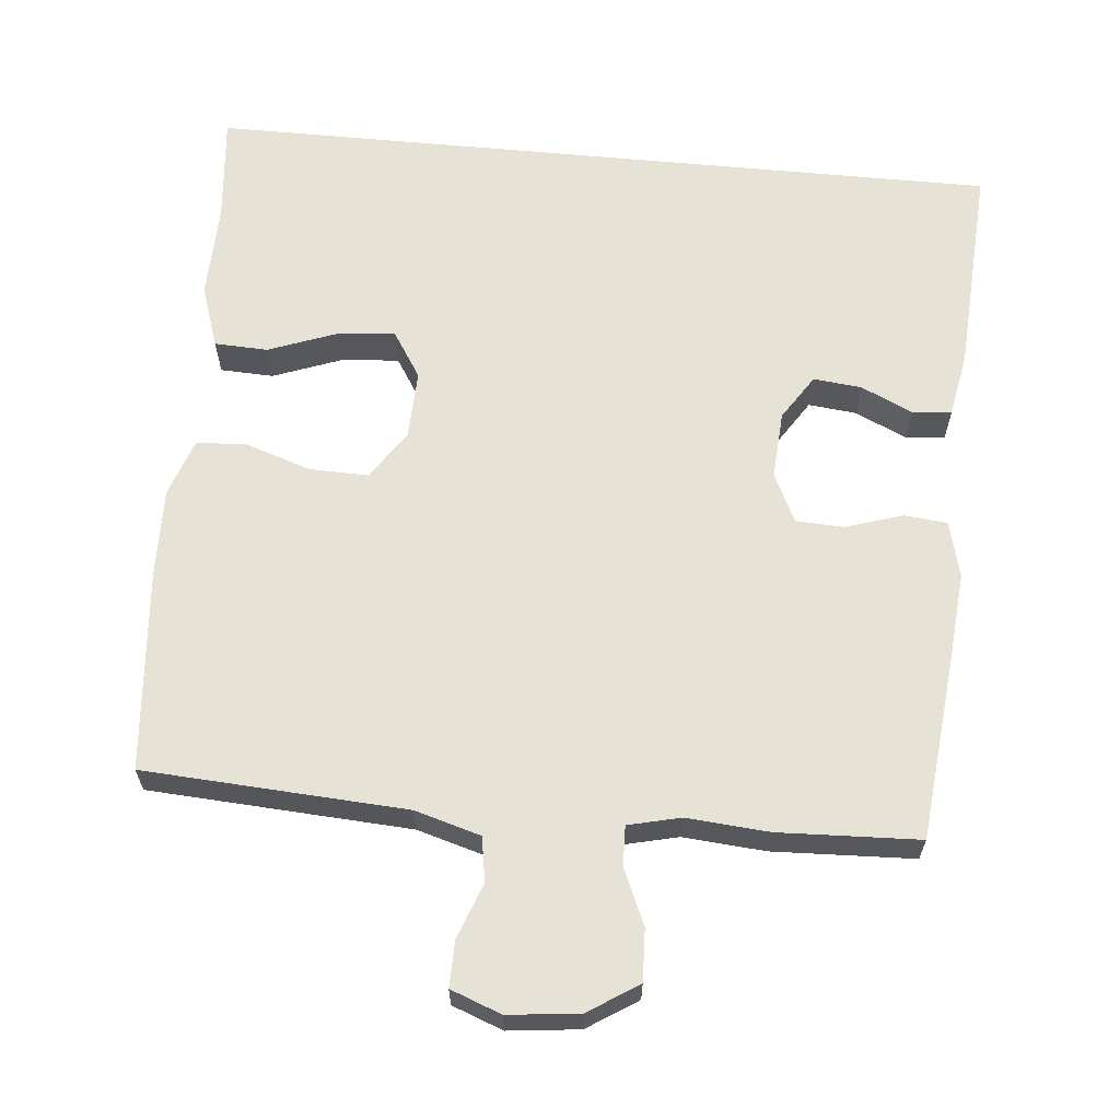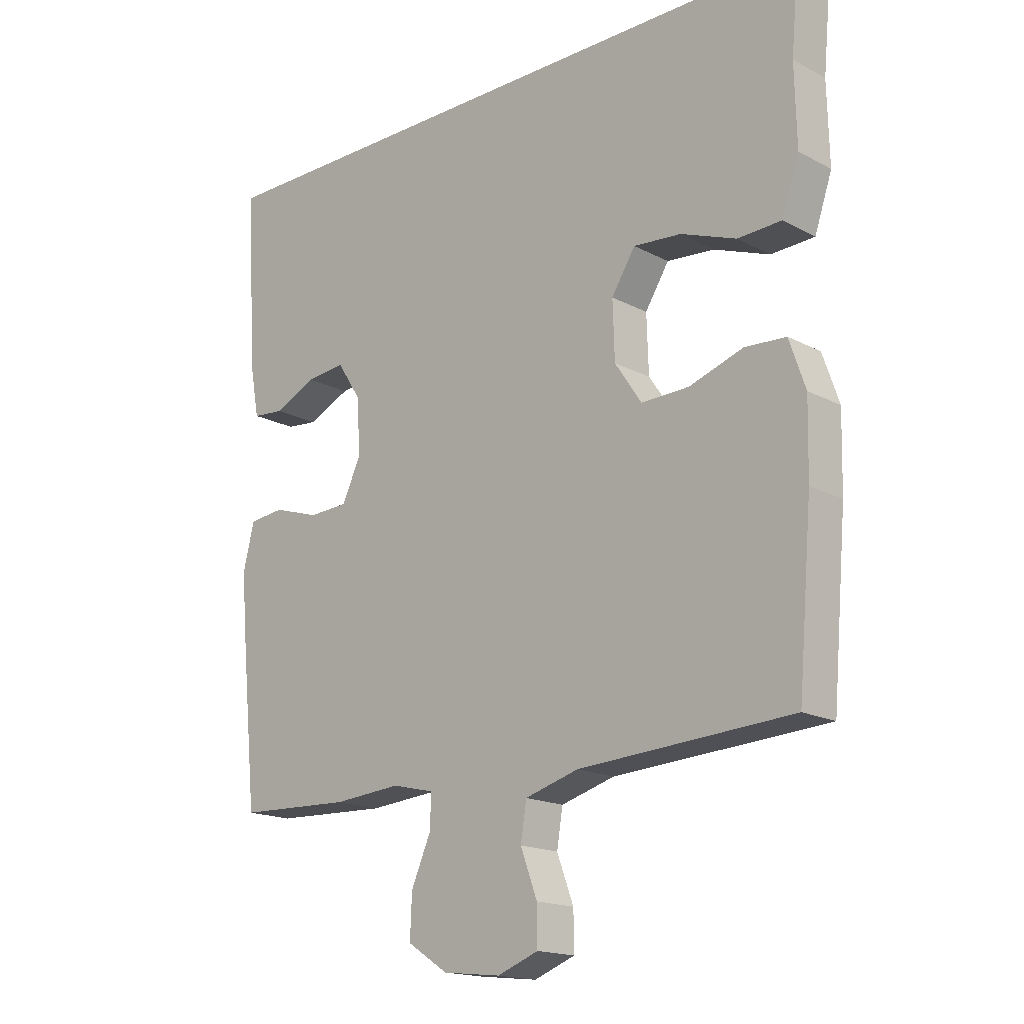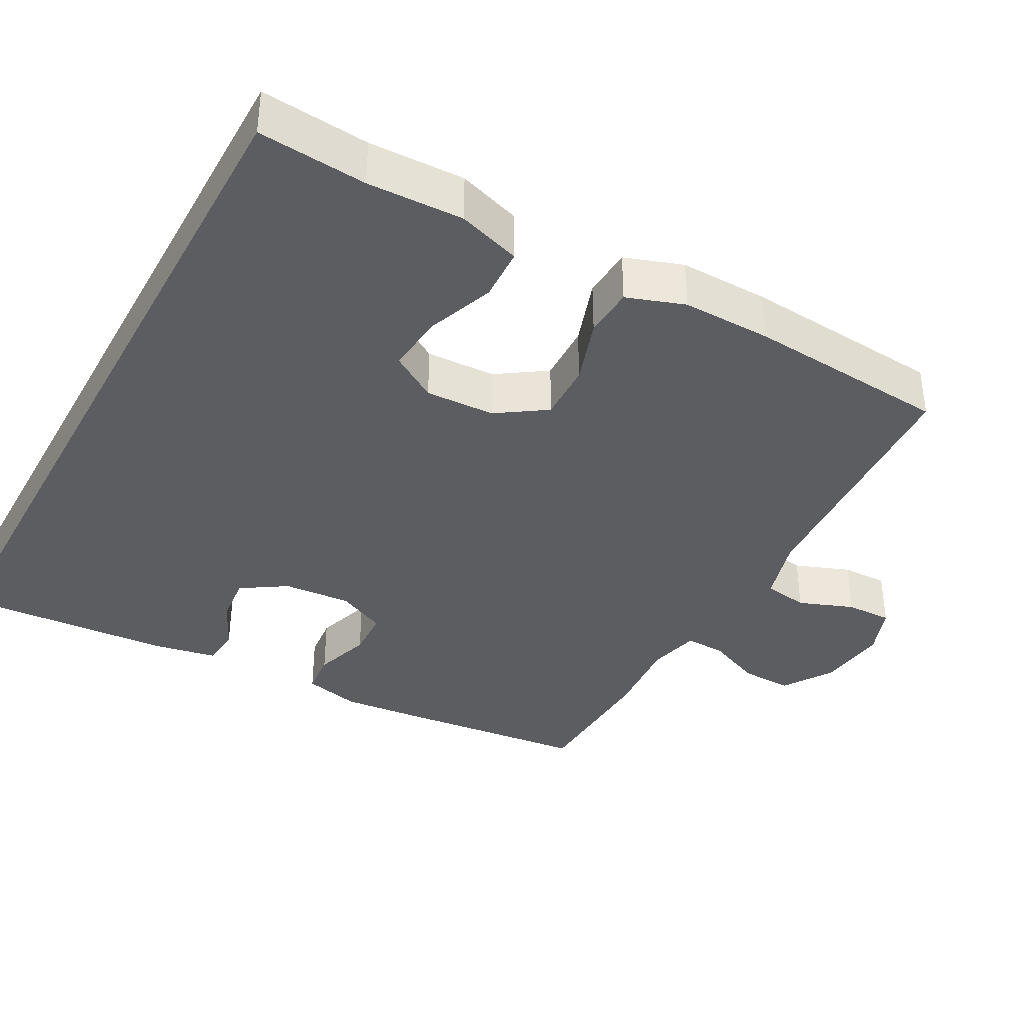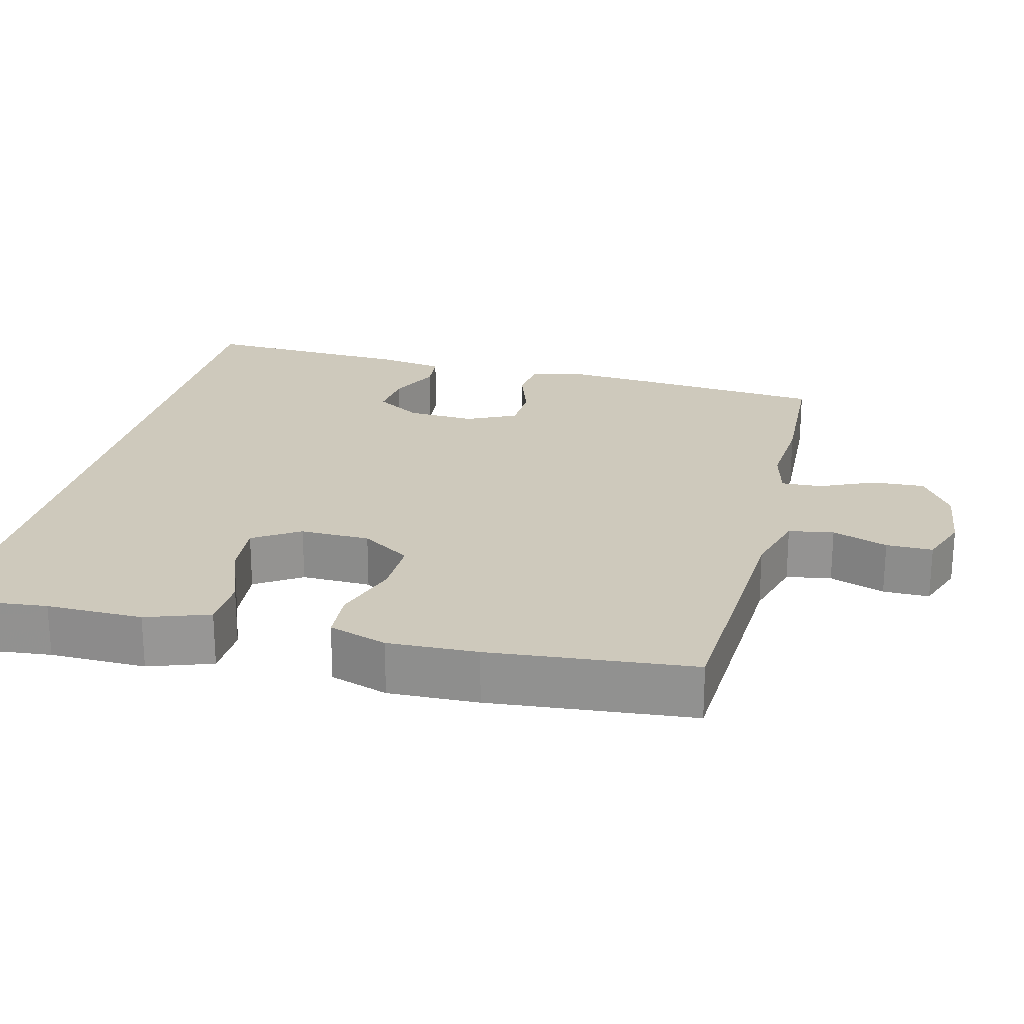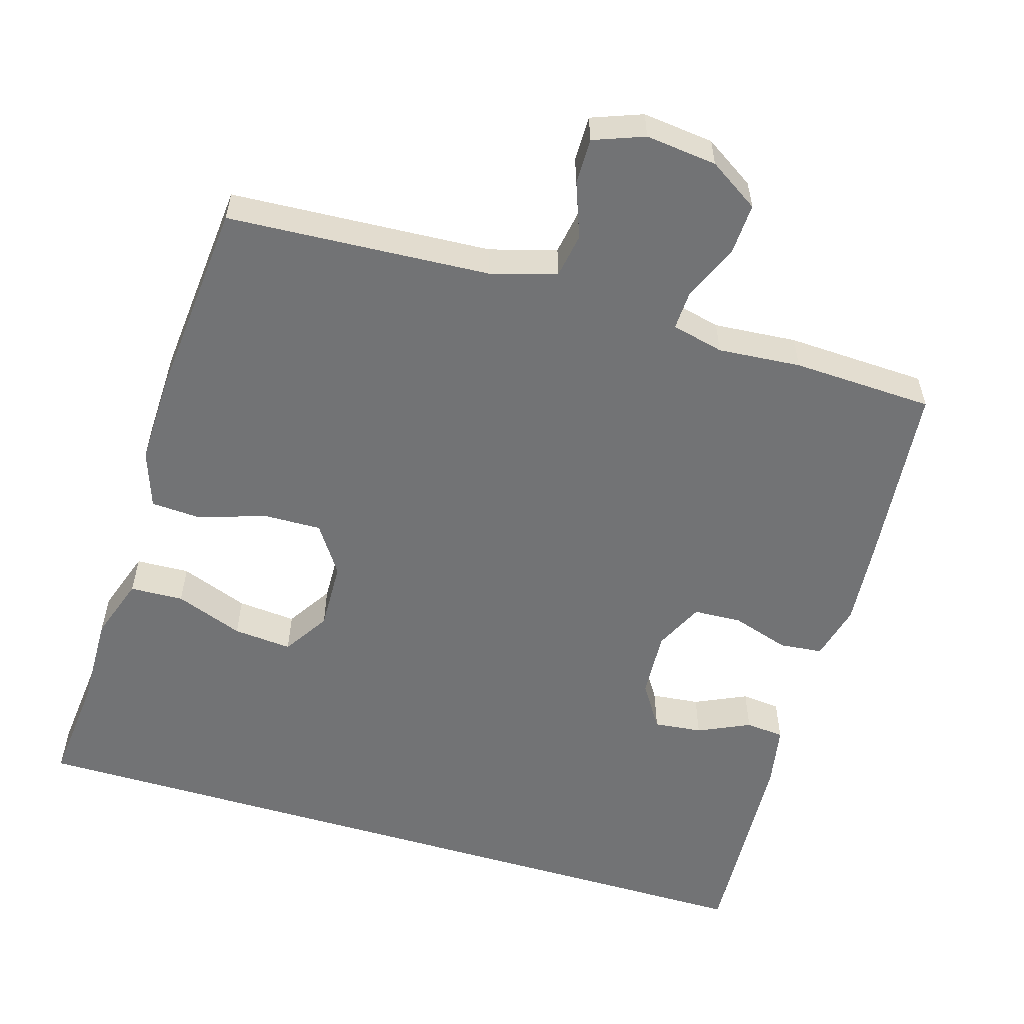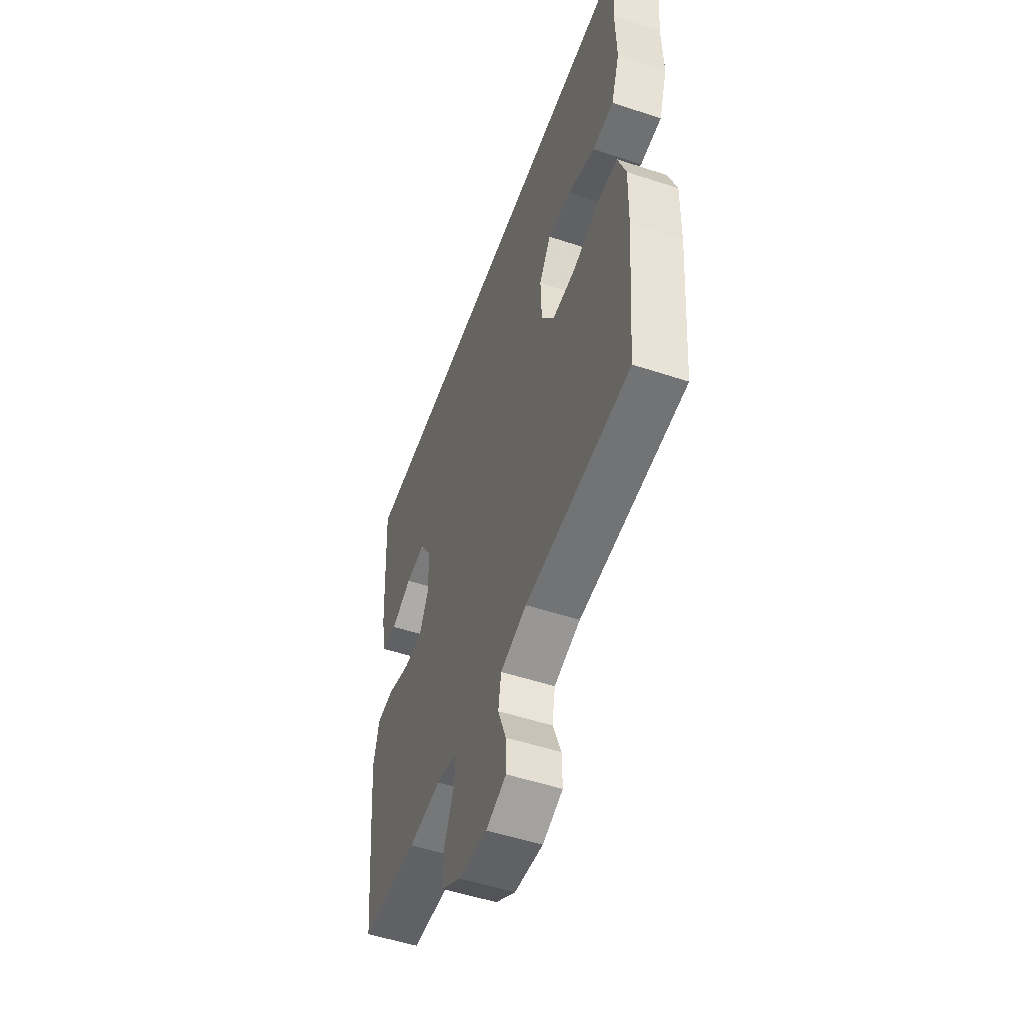
<metadata>
{"format":"obj","ext":"obj","renderer":"f3d","projection":"perspective","resolution":1024,"background":"white","views":[{"elev":63.3,"azim":-174.6,"up":"+Y"},{"elev":-17.2,"azim":43.5,"up":"+Z"},{"elev":-37.2,"azim":61.5,"up":"+Y"},{"elev":22.5,"azim":103.6,"up":"+Y"},{"elev":-55.8,"azim":163.2,"up":"+Y"},{"elev":-52.6,"azim":70.5,"up":"+Z"}]}
</metadata>
<code>
v -0.5 0.07 -0.5
v -0.526 0.07 -0.242
v -0.536 0.07 -0.127
v -0.517 0.07 -0.05
v -0.458 0.07 -0.044
v -0.38 0.07 -0.069
v -0.314 0.07 -0.066
v -0.282 0.07 0.001
v -0.288 0.07 0.094
v -0.328 0.07 0.156
v -0.394 0.07 0.149
v -0.465 0.07 0.116
v -0.518 0.07 0.121
v -0.534 0.07 0.208
v -0.551 0.07 0.5
v 0.539 0.07 0.5
v 0.525 0.07 0.352
v 0.528 0.07 0.221
v 0.499 0.07 0.135
v 0.426 0.07 0.132
v 0.333 0.07 0.167
v 0.253 0.07 0.174
v 0.213 0.07 0.111
v 0.216 0.07 0.016
v 0.261 0.07 -0.051
v 0.341 0.07 -0.049
v 0.431 0.07 -0.019
v 0.5 0.07 -0.023
v 0.527 0.07 -0.102
v 0.524 0.07 -0.224
v 0.5 0.07 -0.5
v 0.143 0.07 -0.521
v 0.053 0.07 -0.547
v 0.043 0.07 -0.608
v 0.071 0.07 -0.683
v 0.072 0.07 -0.746
v 0.003 0.07 -0.772
v -0.094 0.07 -0.761
v -0.162 0.07 -0.717
v -0.159 0.07 -0.646
v -0.126 0.07 -0.571
v -0.124 0.07 -0.516
v -0.195 0.07 -0.499
v -0.308 0.07 -0.508
v -0.5 0 -0.5
v -0.526 0 -0.242
v -0.536 0 -0.127
v -0.517 0 -0.05
v -0.458 0 -0.044
v -0.38 0 -0.069
v -0.314 0 -0.066
v -0.282 0 0.001
v -0.288 0 0.094
v -0.328 0 0.156
v -0.394 0 0.149
v -0.465 0 0.116
v -0.518 0 0.121
v -0.534 0 0.208
v -0.551 0 0.5
v 0.539 0 0.5
v 0.525 0 0.352
v 0.528 0 0.221
v 0.499 0 0.135
v 0.426 0 0.132
v 0.333 0 0.167
v 0.253 0 0.174
v 0.213 0 0.111
v 0.216 0 0.016
v 0.261 0 -0.051
v 0.341 0 -0.049
v 0.431 0 -0.019
v 0.5 0 -0.023
v 0.527 0 -0.102
v 0.524 0 -0.224
v 0.5 0 -0.5
v 0.143 0 -0.521
v 0.053 0 -0.547
v 0.043 0 -0.608
v 0.071 0 -0.683
v 0.072 0 -0.746
v 0.003 0 -0.772
v -0.094 0 -0.761
v -0.162 0 -0.717
v -0.159 0 -0.646
v -0.126 0 -0.571
v -0.124 0 -0.516
v -0.195 0 -0.499
v -0.308 0 -0.508
f 4 5 6
f 3 4 6
f 2 3 6
f 1 2 6
f 44 1 6
f 43 44 6
f 42 43 6 7
f 39 40 41
f 38 39 41
f 37 38 41
f 36 37 41
f 35 36 41
f 34 35 41
f 33 34 41 42
f 42 7 8
f 33 42 8
f 32 33 8
f 30 31 32
f 29 30 32
f 28 29 32
f 27 28 32
f 26 27 32
f 25 26 32
f 32 8 9
f 25 32 9
f 24 25 9
f 19 20 21
f 18 19 21
f 17 18 21
f 17 21 22
f 16 17 22
f 15 16 22
f 13 14 15
f 12 13 15
f 11 12 15
f 10 11 15
f 10 15 22 23
f 9 10 23 24
f 50 49 48
f 50 48 47
f 50 47 46
f 50 46 45
f 50 45 88
f 50 88 87
f 51 50 87 86
f 85 84 83
f 85 83 82
f 85 82 81
f 85 81 80
f 85 80 79
f 85 79 78
f 86 85 78 77
f 52 51 86
f 52 86 77
f 52 77 76
f 76 75 74
f 76 74 73
f 76 73 72
f 76 72 71
f 76 71 70
f 76 70 69
f 53 52 76
f 53 76 69
f 53 69 68
f 65 64 63
f 65 63 62
f 65 62 61
f 66 65 61
f 66 61 60
f 66 60 59
f 59 58 57
f 59 57 56
f 59 56 55
f 59 55 54
f 67 66 59 54
f 68 67 54 53
f 1 45 46 2
f 2 46 47 3
f 3 47 48 4
f 4 48 49 5
f 5 49 50 6
f 6 50 51 7
f 7 51 52 8
f 8 52 53 9
f 9 53 54 10
f 10 54 55 11
f 11 55 56 12
f 12 56 57 13
f 13 57 58 14
f 14 58 59 15
f 15 59 60 16
f 16 60 61 17
f 17 61 62 18
f 18 62 63 19
f 19 63 64 20
f 20 64 65 21
f 21 65 66 22
f 22 66 67 23
f 23 67 68 24
f 24 68 69 25
f 25 69 70 26
f 26 70 71 27
f 27 71 72 28
f 28 72 73 29
f 29 73 74 30
f 30 74 75 31
f 31 75 76 32
f 32 76 77 33
f 33 77 78 34
f 34 78 79 35
f 35 79 80 36
f 36 80 81 37
f 37 81 82 38
f 38 82 83 39
f 39 83 84 40
f 40 84 85 41
f 41 85 86 42
f 42 86 87 43
f 43 87 88 44
f 44 88 45 1

</code>
